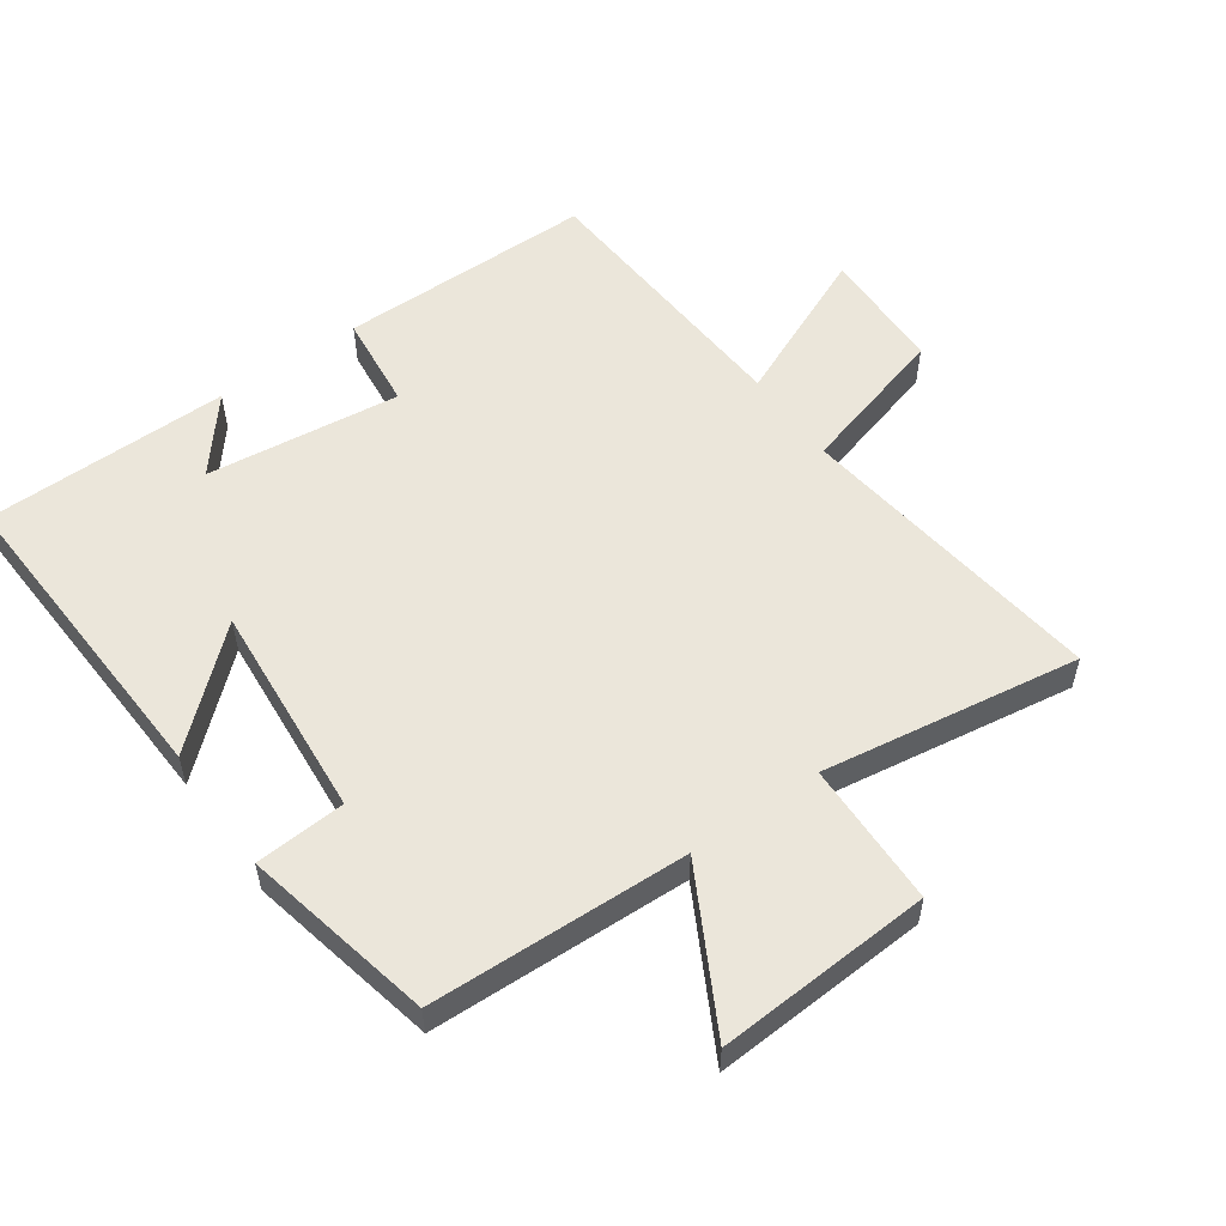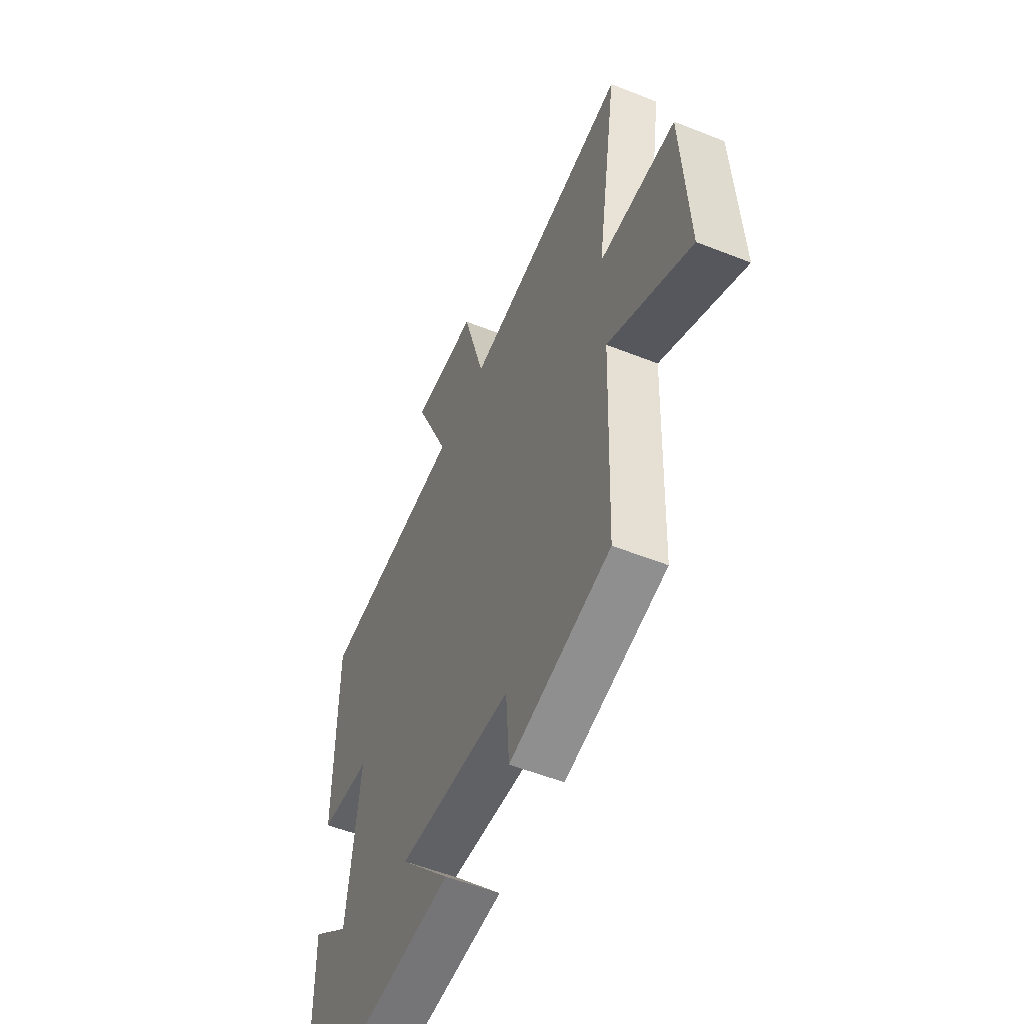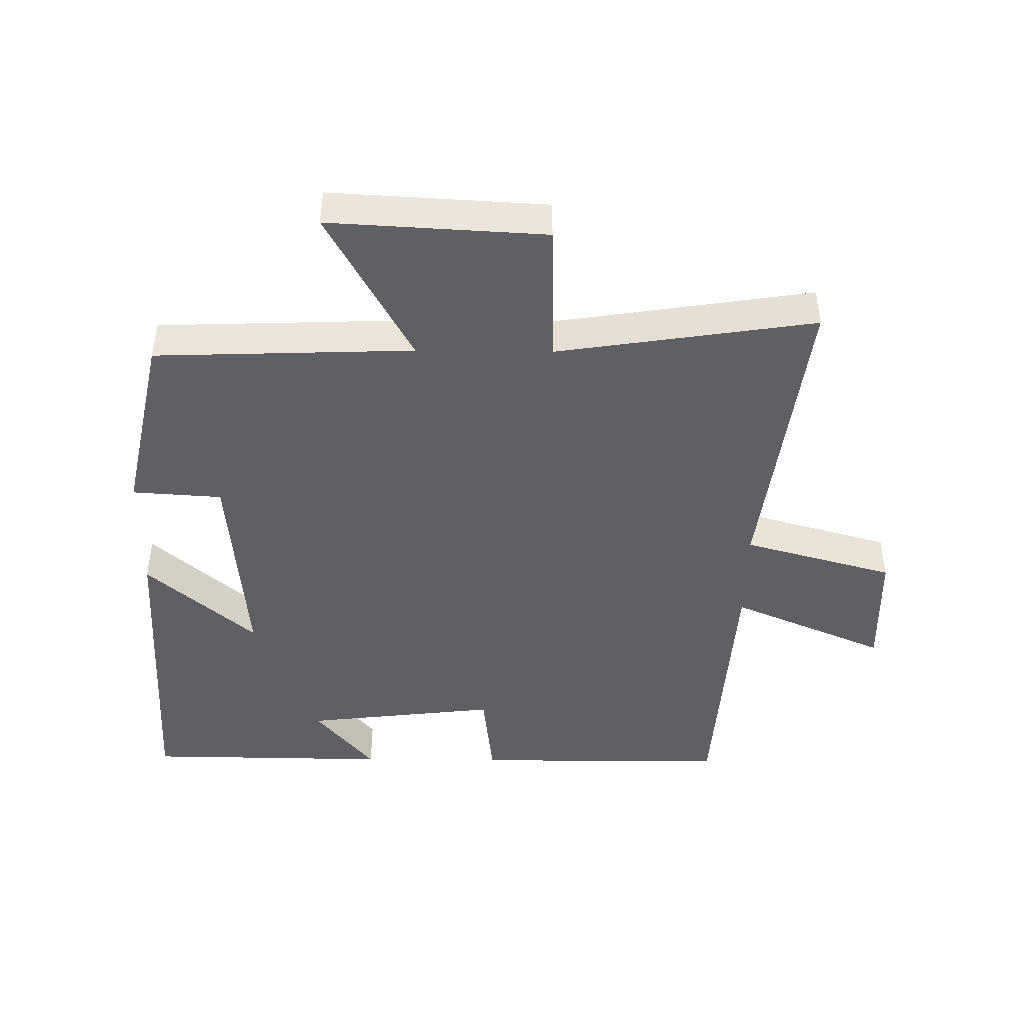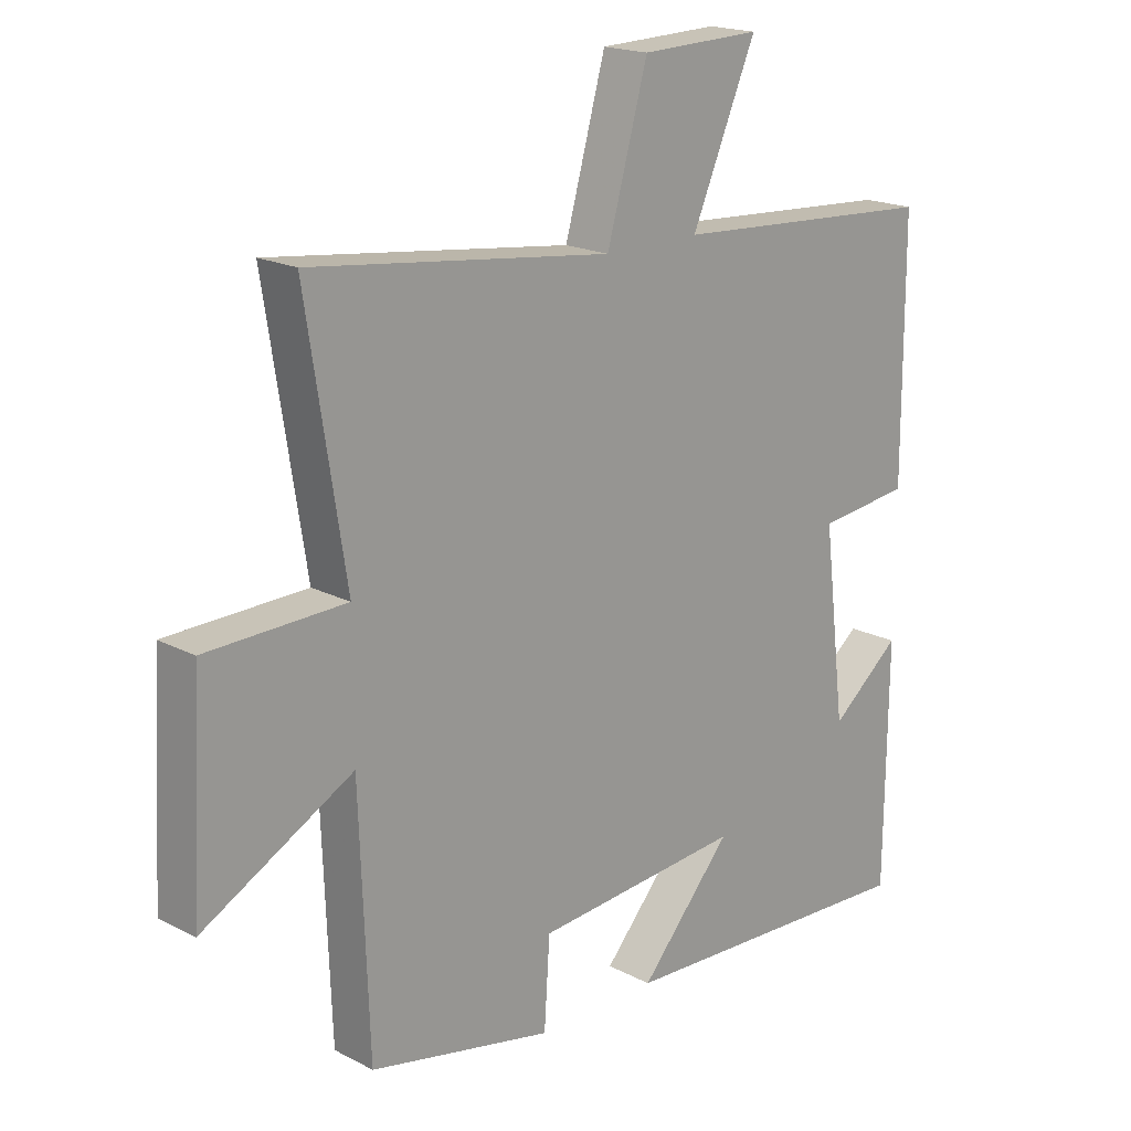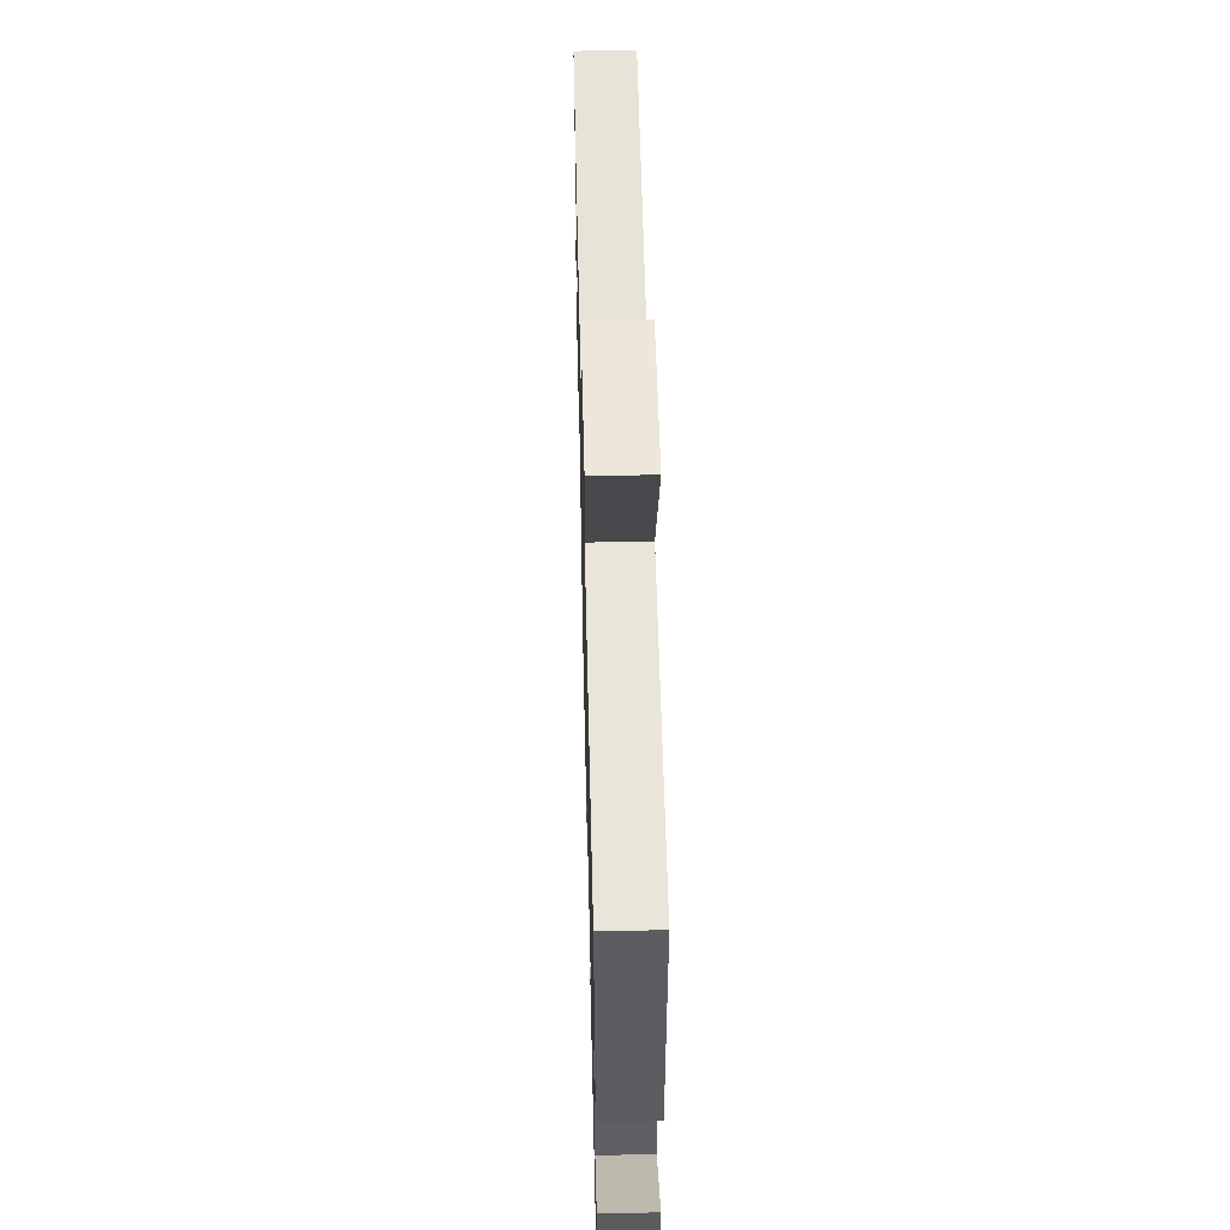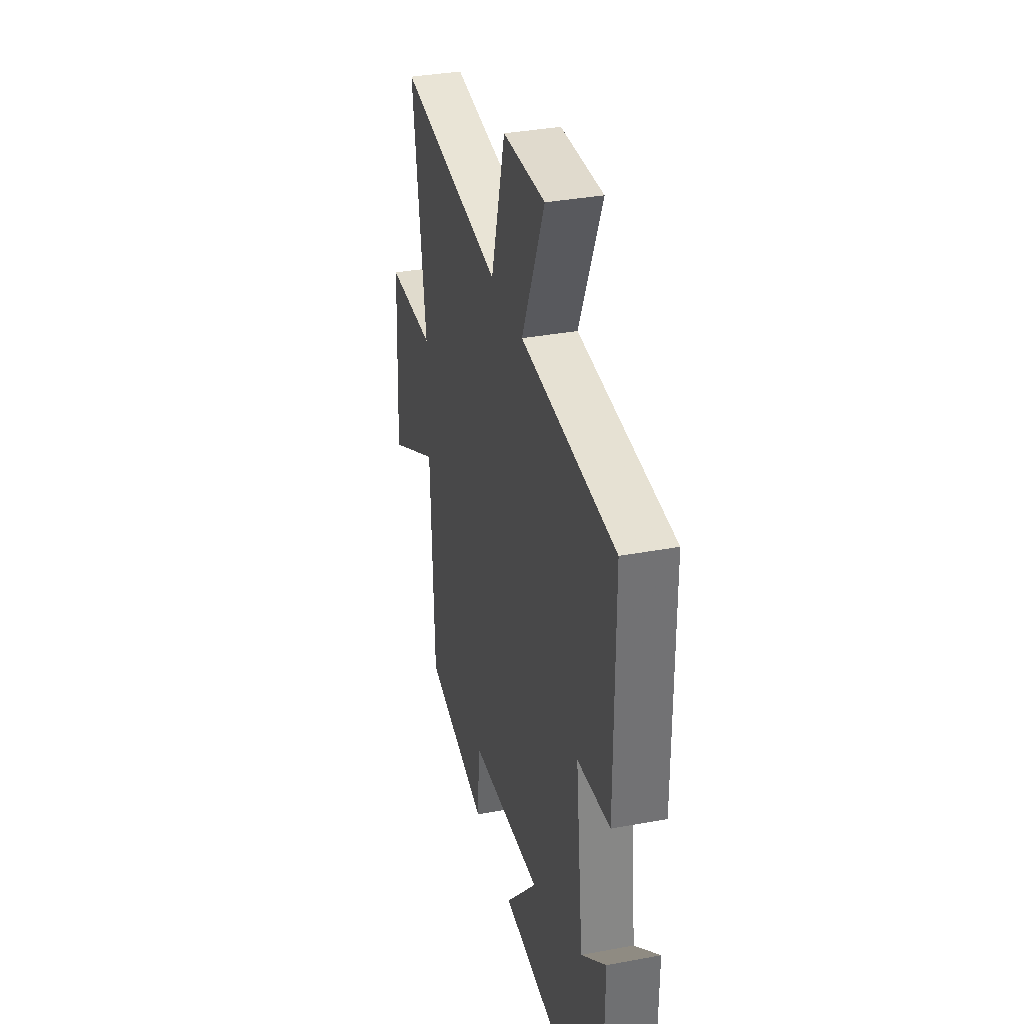
<metadata>
{"format":"obj","ext":"obj","renderer":"f3d","projection":"perspective","resolution":1024,"background":"white","views":[{"elev":54.8,"azim":-125.4,"up":"+Y"},{"elev":-54.0,"azim":-113.0,"up":"+Z"},{"elev":-44.3,"azim":-90.7,"up":"+Y"},{"elev":18.7,"azim":-45.3,"up":"+Z"},{"elev":54.5,"azim":88.6,"up":"+Z"},{"elev":34.9,"azim":76.0,"up":"+Z"}]}
</metadata>
<code>
v 0.496 0.07 -0.523
v 0.001 0.07 -0.5
v 0.148 0.07 -0.334
v -0.184 0.07 -0.362
v -0.193 0.07 -0.5
v -0.485 0.07 -0.438
v -0.5 0.07 -0.042
v -0.739 0.07 -0.172
v -0.721 0.07 0.158
v -0.5 0.07 0.164
v -0.562 0.07 0.559
v -0.083 0.07 0.5
v -0.018 0.07 0.732
v 0.174 0.07 0.738
v 0.071 0.07 0.5
v 0.499 0.07 0.474
v 0.5 0.07 0.079
v 0.352 0.07 0.062
v 0.388 0.07 -0.236
v 0.5 0.07 -0.145
v 0.496 0 -0.523
v 0.001 0 -0.5
v 0.148 0 -0.334
v -0.184 0 -0.362
v -0.193 0 -0.5
v -0.485 0 -0.438
v -0.5 0 -0.042
v -0.739 0 -0.172
v -0.721 0 0.158
v -0.5 0 0.164
v -0.562 0 0.559
v -0.083 0 0.5
v -0.018 0 0.732
v 0.174 0 0.738
v 0.071 0 0.5
v 0.499 0 0.474
v 0.5 0 0.079
v 0.352 0 0.062
v 0.388 0 -0.236
v 0.5 0 -0.145
f 19 20 1
f 15 16 17 18
f 15 18 19
f 12 13 14 15
f 12 15 19 1
f 10 11 12 1
f 7 8 9 10
f 6 7 10
f 5 6 10
f 4 5 10
f 3 4 10
f 1 2 3
f 1 3 10
f 21 40 39
f 38 37 36 35
f 39 38 35
f 35 34 33 32
f 21 39 35 32
f 21 32 31 30
f 30 29 28 27
f 30 27 26
f 30 26 25
f 30 25 24
f 30 24 23
f 23 22 21
f 30 23 21
f 1 21 22 2
f 2 22 23 3
f 3 23 24 4
f 4 24 25 5
f 5 25 26 6
f 6 26 27 7
f 7 27 28 8
f 8 28 29 9
f 9 29 30 10
f 10 30 31 11
f 11 31 32 12
f 12 32 33 13
f 13 33 34 14
f 14 34 35 15
f 15 35 36 16
f 16 36 37 17
f 17 37 38 18
f 18 38 39 19
f 19 39 40 20
f 20 40 21 1

</code>
